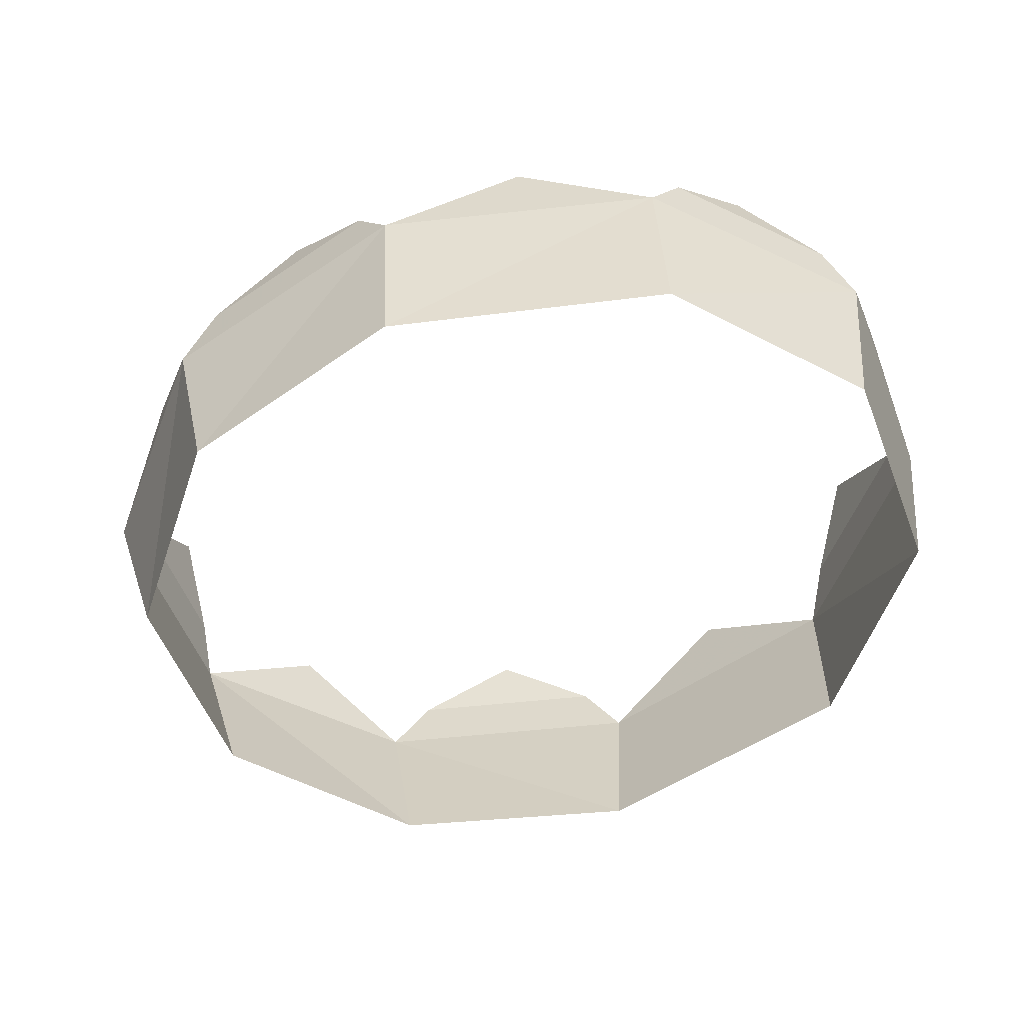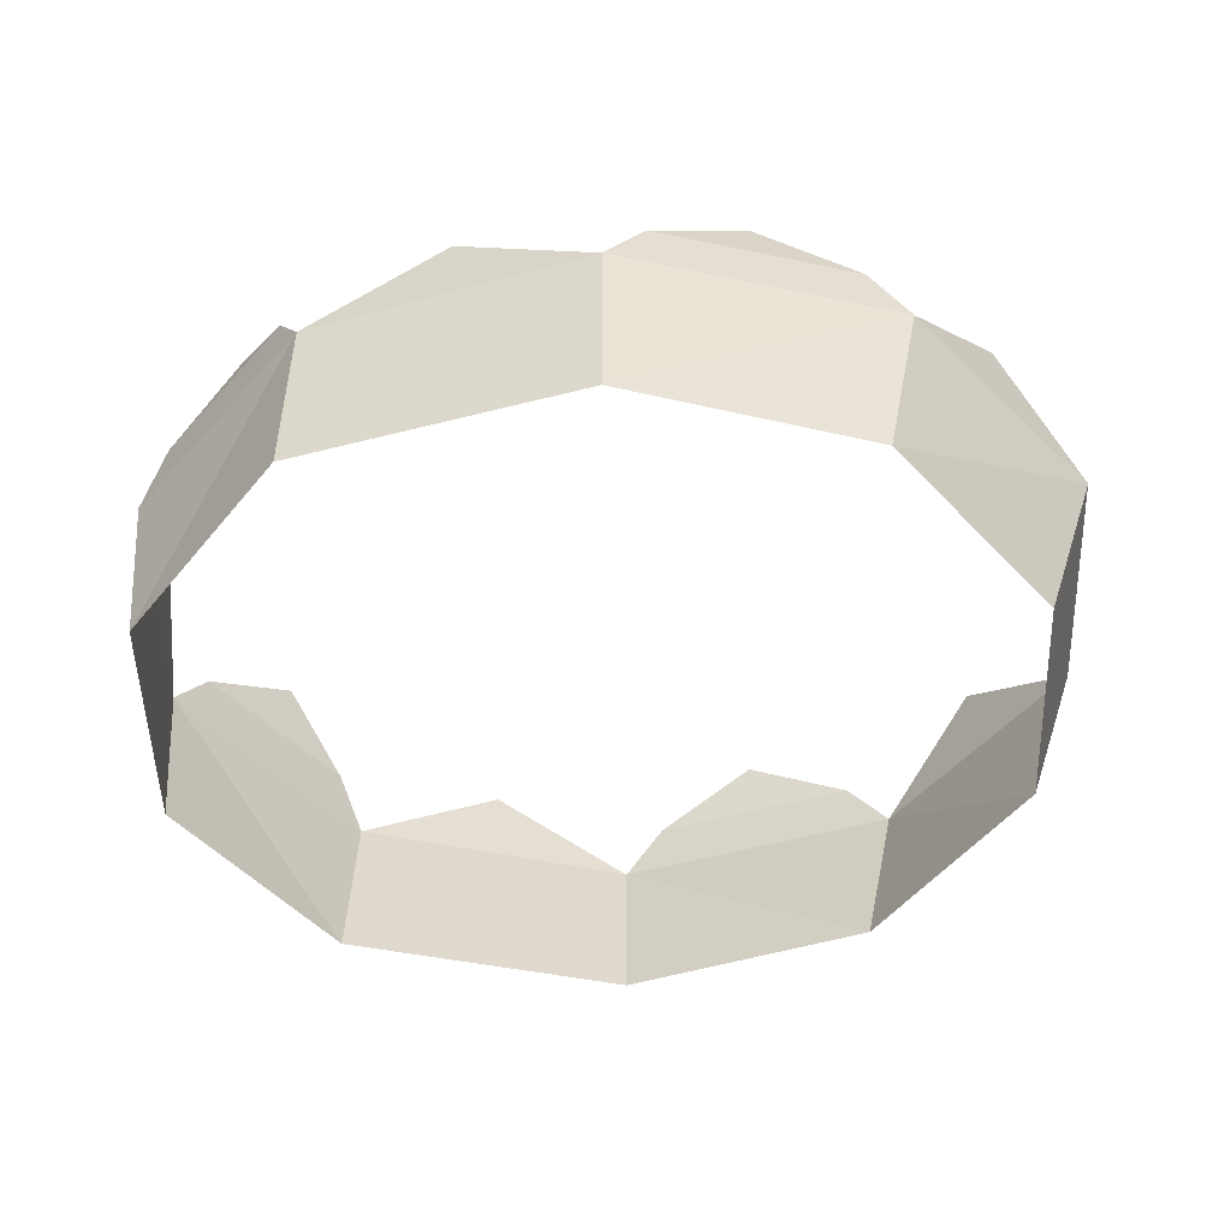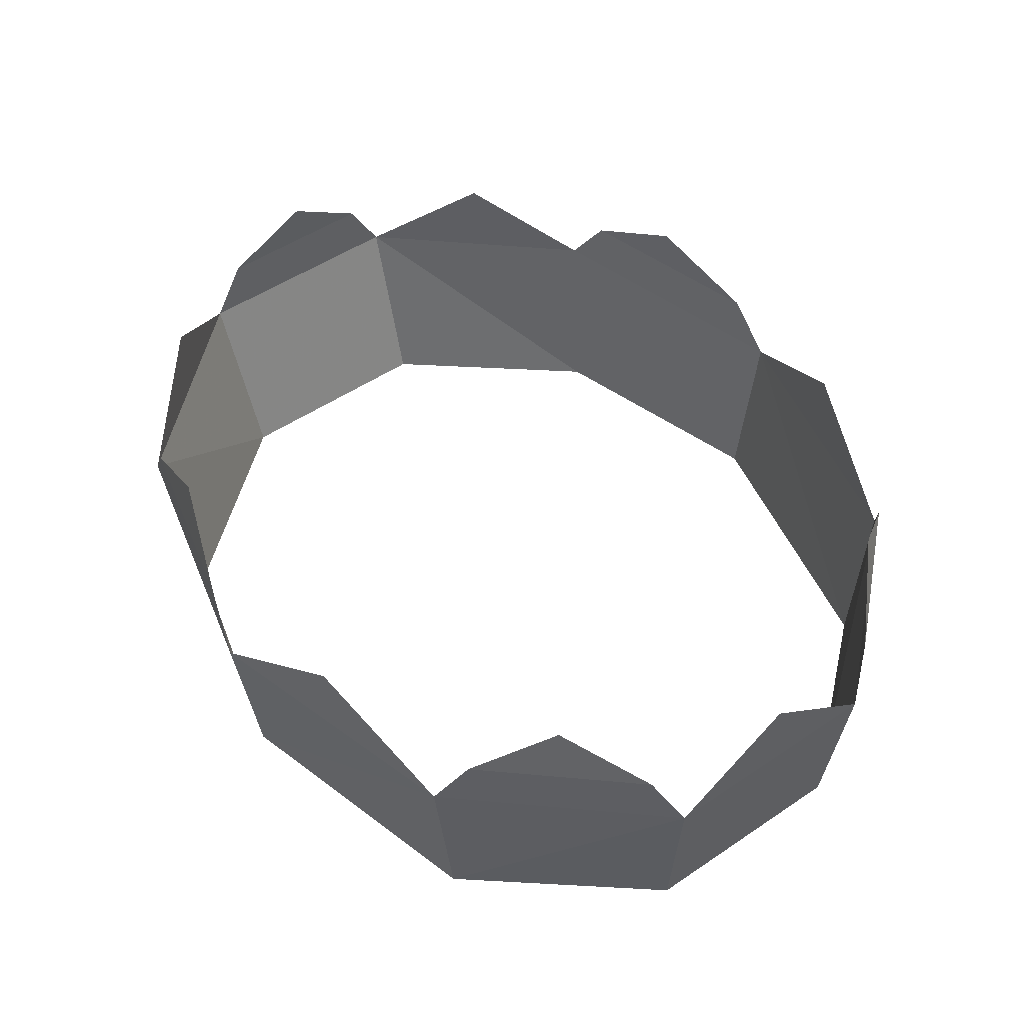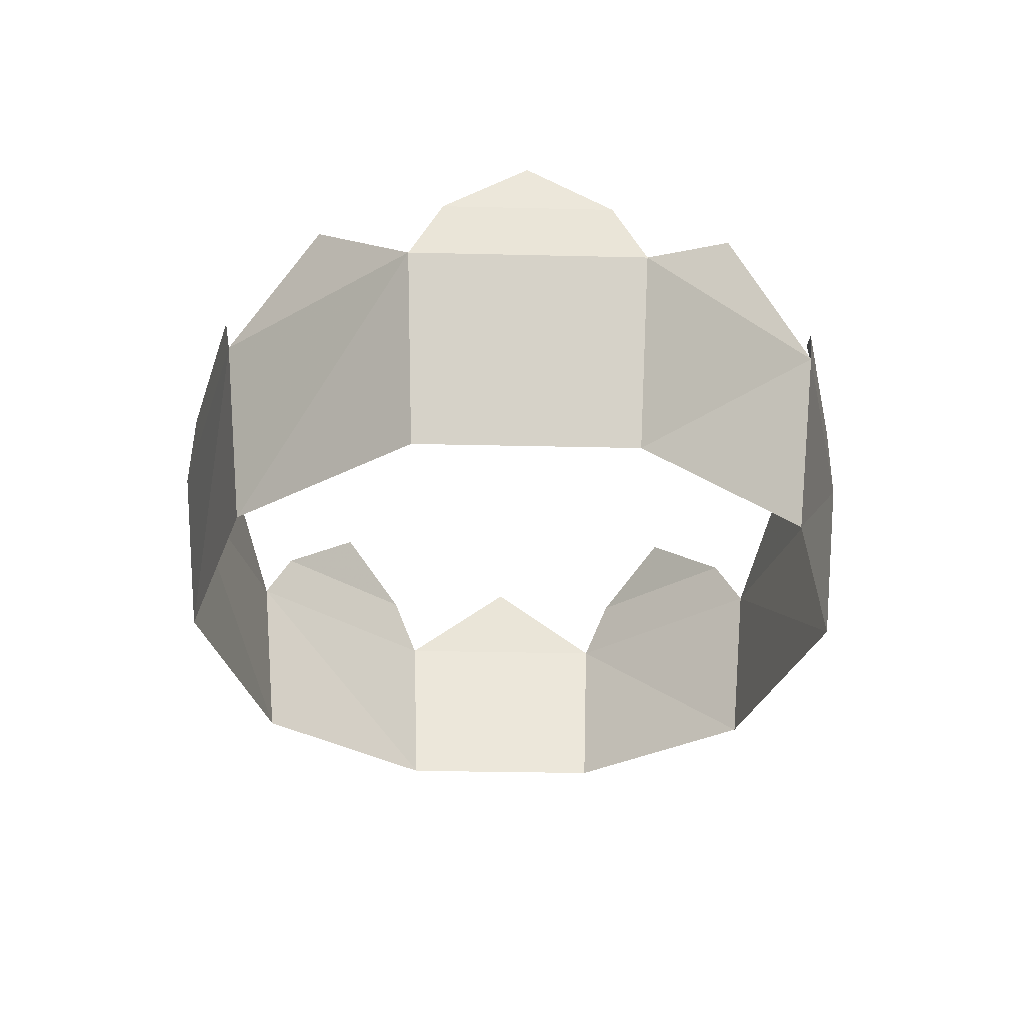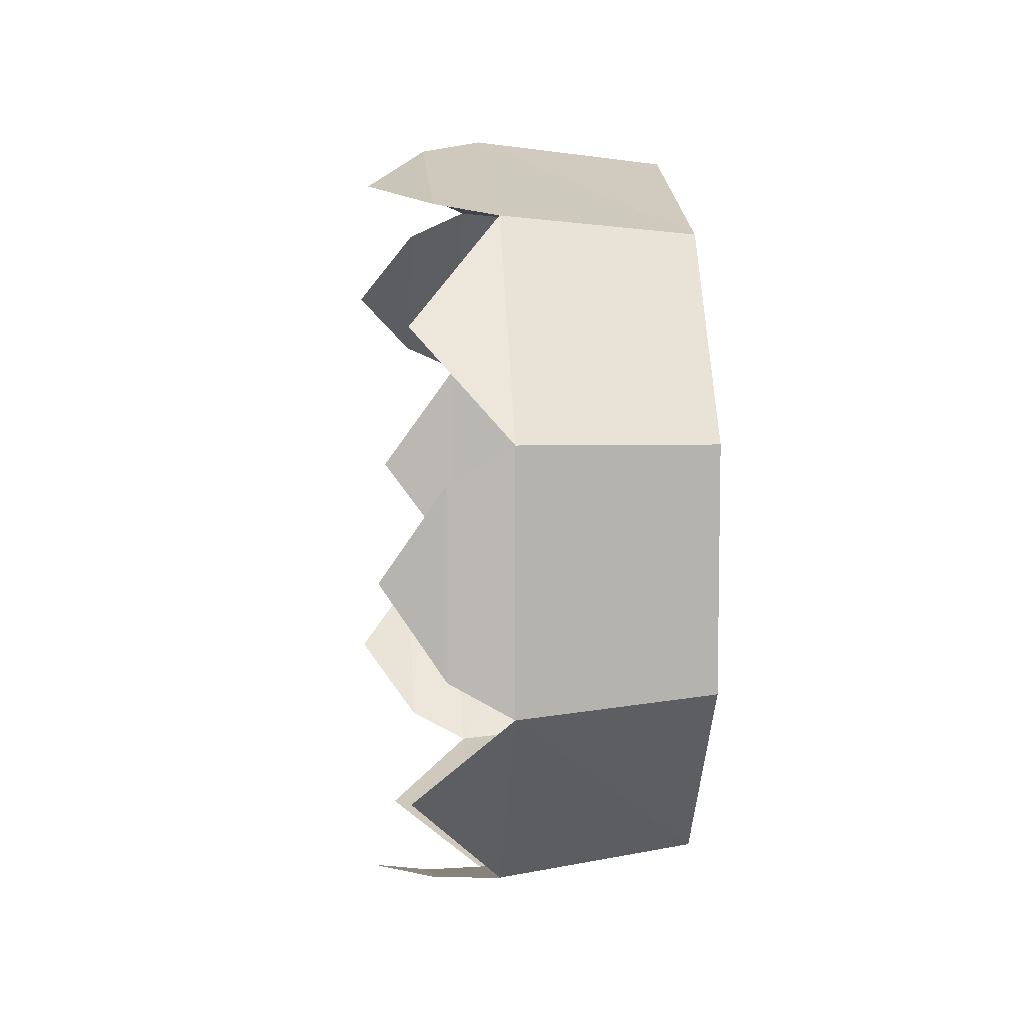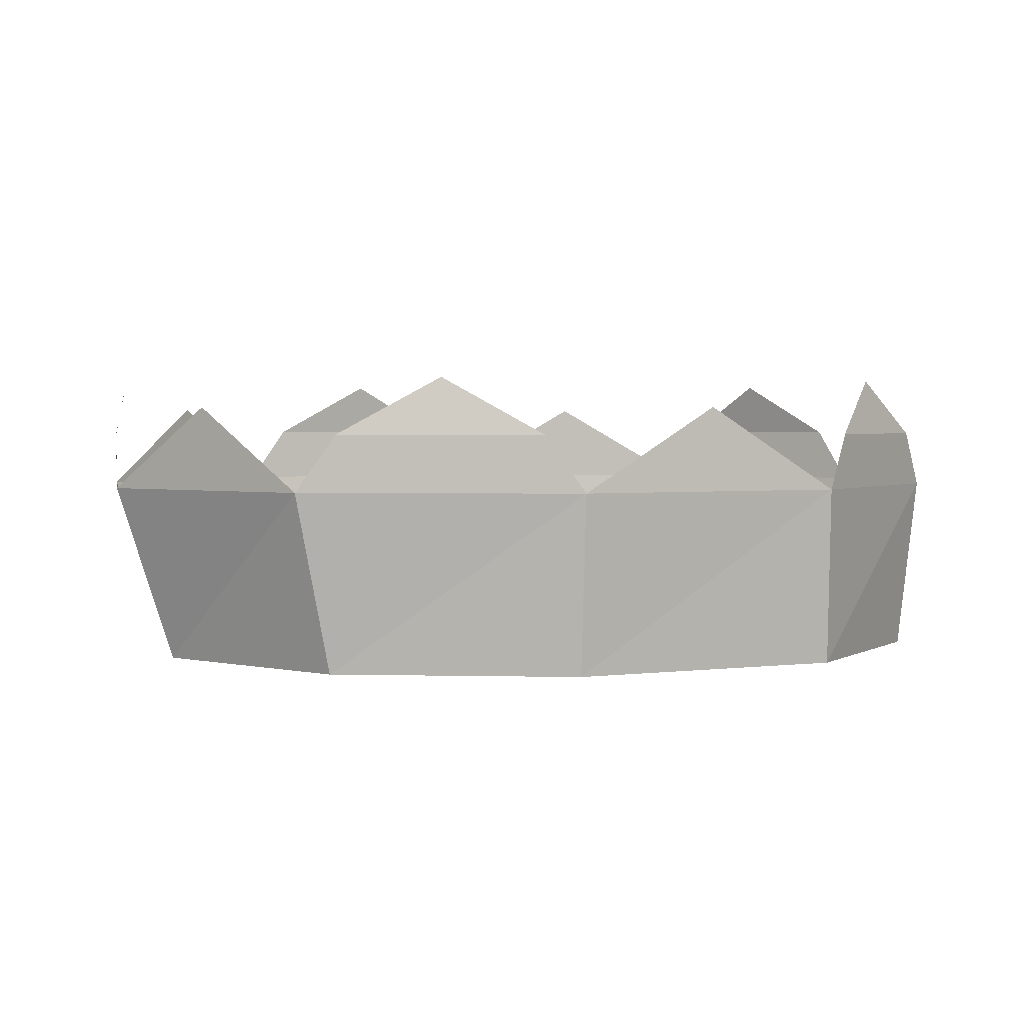
<metadata>
{"format":"obj","ext":"obj","renderer":"f3d","projection":"perspective","resolution":1024,"background":"white","views":[{"elev":-54.9,"azim":-158.9,"up":"+Z"},{"elev":-52.3,"azim":1.8,"up":"+Z"},{"elev":50.3,"azim":-126.6,"up":"+Z"},{"elev":-29.4,"azim":88.0,"up":"+Z"},{"elev":7.7,"azim":85.3,"up":"+Y"},{"elev":2.5,"azim":168.9,"up":"+Z"}]}
</metadata>
<code>
g common_helmet_male_59041
v -1.51 1.588 0.0669
v -2.336 0.6064 0.0669
v -2.442 0.6434 1.073
v -1.495 1.685 1.073
v -2.336 0.6064 0.0669
v -2.336 -0.6064 0.0669
v -2.442 -0.6434 1.073
v -2.442 0.6434 1.073
v -1.51 -1.588 0.0669
v -1.495 -1.685 1.073
v -1.51 -1.588 0.0669
v 0.03729 -1.962 0.0669
v 0.03732 -2.082 1.073
v -1.495 -1.685 1.073
v 1.373 -1.588 0.0669
v 1.57 -1.685 1.073
v 1.373 -1.588 0.0669
v 2.199 -0.6064 0.0669
v 2.517 -0.6434 1.073
v 1.57 -1.685 1.073
v 2.199 0.6064 0.0669
v 2.517 0.6434 1.073
v 2.199 0.6064 0.0669
v 1.373 1.588 0.0669
v 1.57 1.685 1.073
v 2.517 0.6434 1.073
v 0.03729 1.962 0.0669
v 0.03732 2.082 1.073
v 0.03729 1.962 0.0669
v 0.03732 2.082 1.073
v -2.308 0.7909 1.39
v -1.629 1.537 1.39
v -2.442 0 1.542
v -1.629 -1.537 1.39
v -2.308 -0.7909 1.39
v -0.7289 -1.883 1.542
v 1.353 -1.741 1.39
v 0.2544 -2.026 1.39
v 2.043 -1.164 1.542
v 2.517 0.4611 1.39
v 2.517 -0.4611 1.39
v 2.043 1.164 1.542
v 0.2544 2.026 1.39
v 1.353 1.741 1.39
v -0.7289 1.883 1.542
v -1.909 1.132 1.703
v -1.909 -1.132 1.703
v 0.7877 -1.832 1.703
v 2.454 0 1.703
v 0.7877 1.832 1.703
f 1 2 3
f 3 4 1
f 5 6 7
f 7 8 5
f 6 9 10
f 10 7 6
f 11 12 13
f 13 14 11
f 12 15 16
f 16 13 12
f 17 18 19
f 19 20 17
f 18 21 22
f 22 19 18
f 23 24 25
f 25 26 23
f 24 27 28
f 28 25 24
f 29 1 4
f 4 30 29
f 4 3 31
f 31 32 4
f 8 7 33
f 7 10 34
f 34 35 7
f 14 13 36
f 13 16 37
f 37 38 13
f 20 19 39
f 19 22 40
f 40 41 19
f 26 25 42
f 25 28 43
f 43 44 25
f 30 4 45
f 32 31 46
f 35 34 47
f 38 37 48
f 41 40 49
f 44 43 50

</code>
